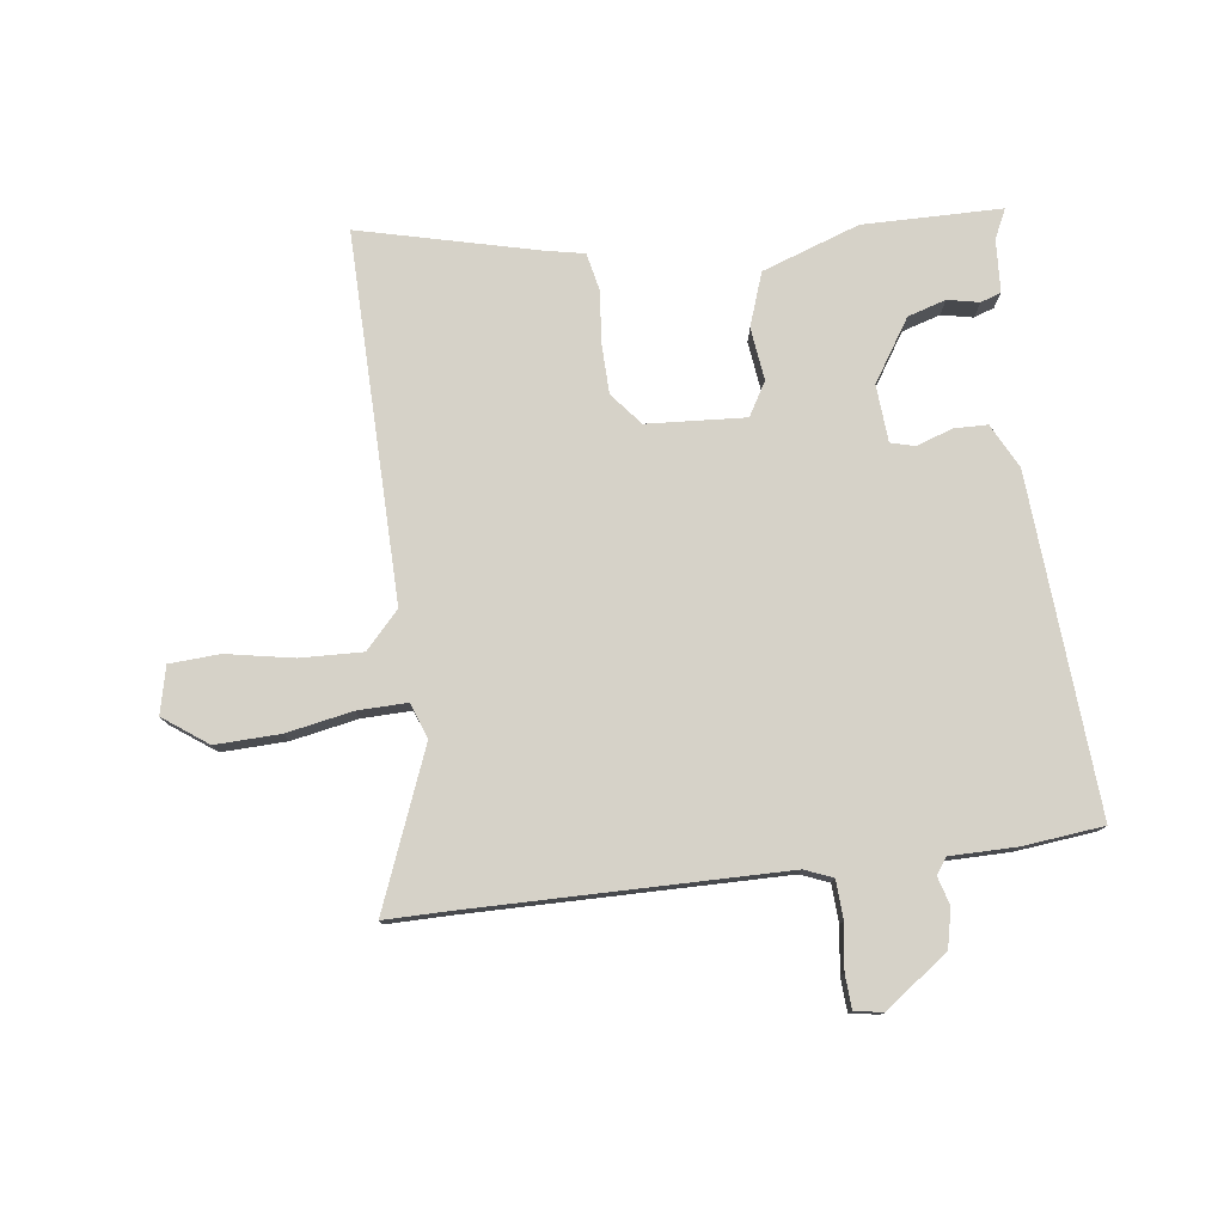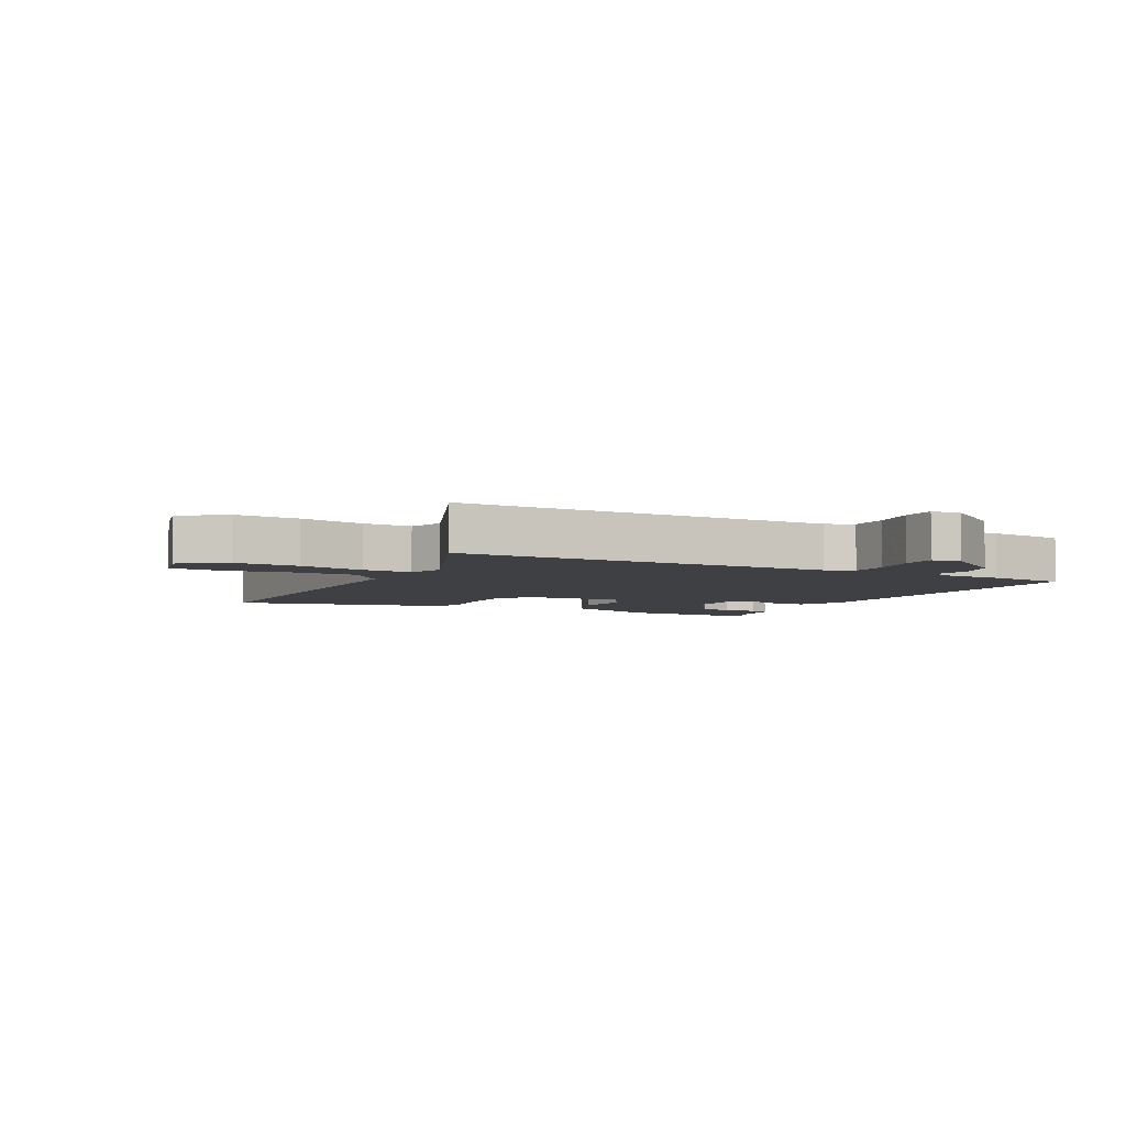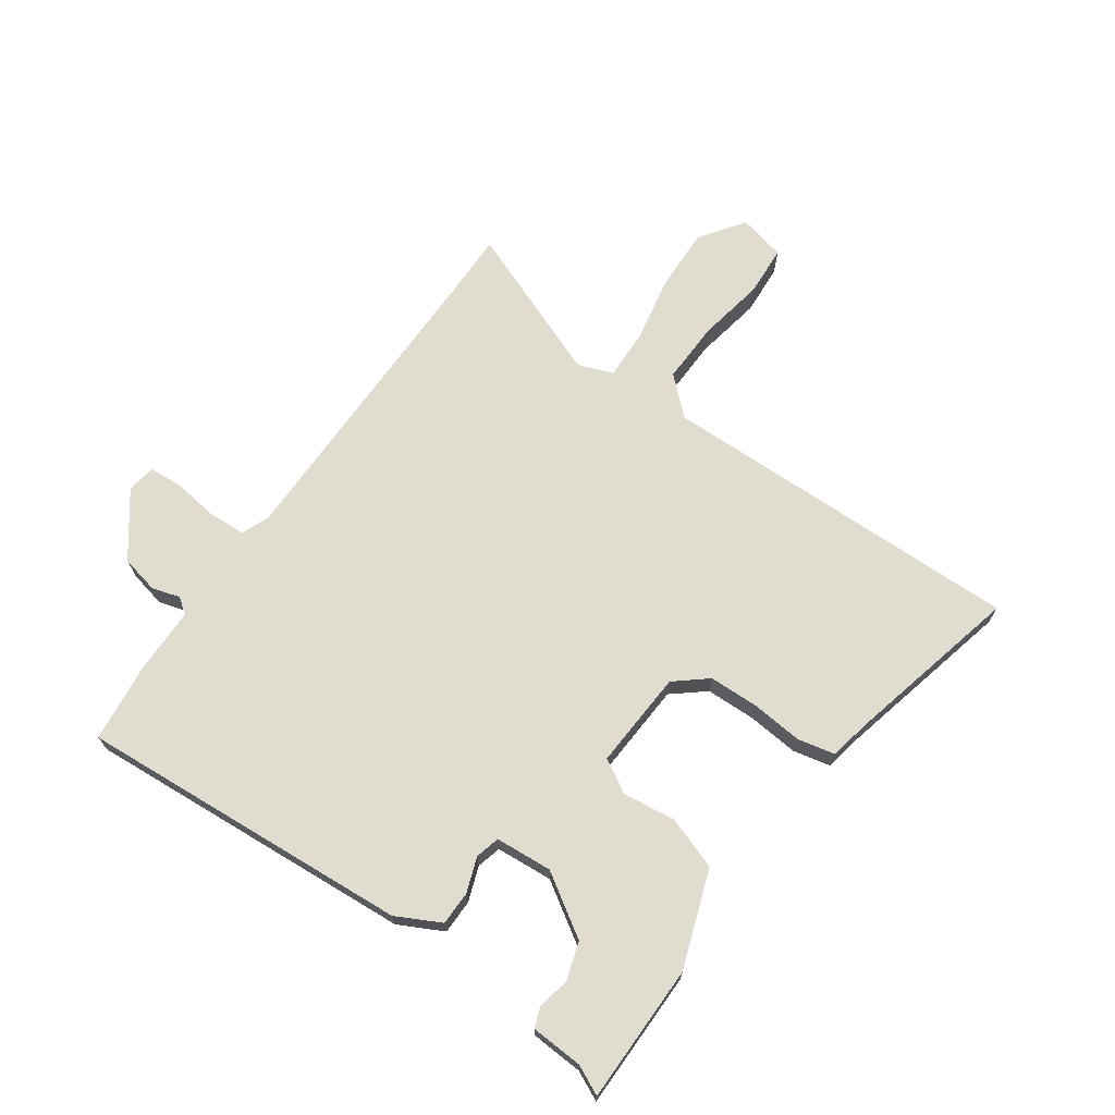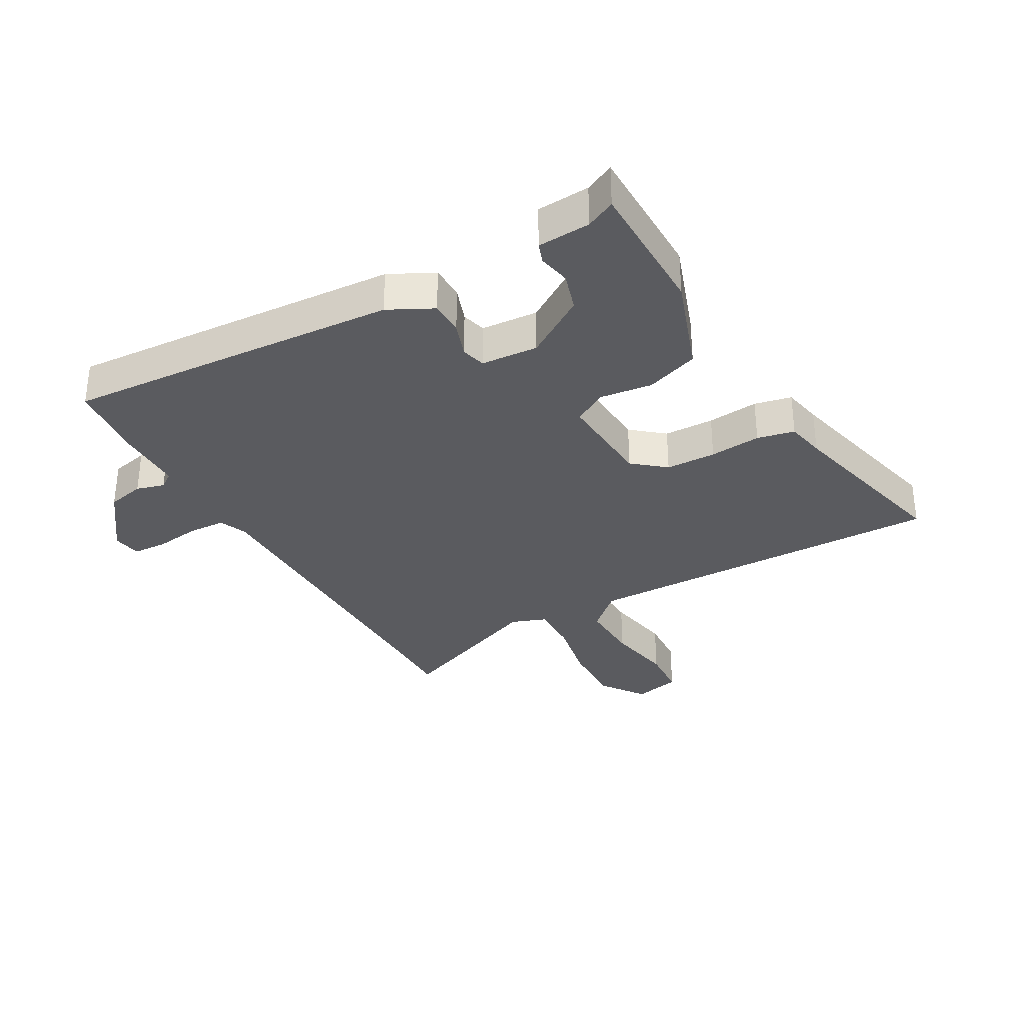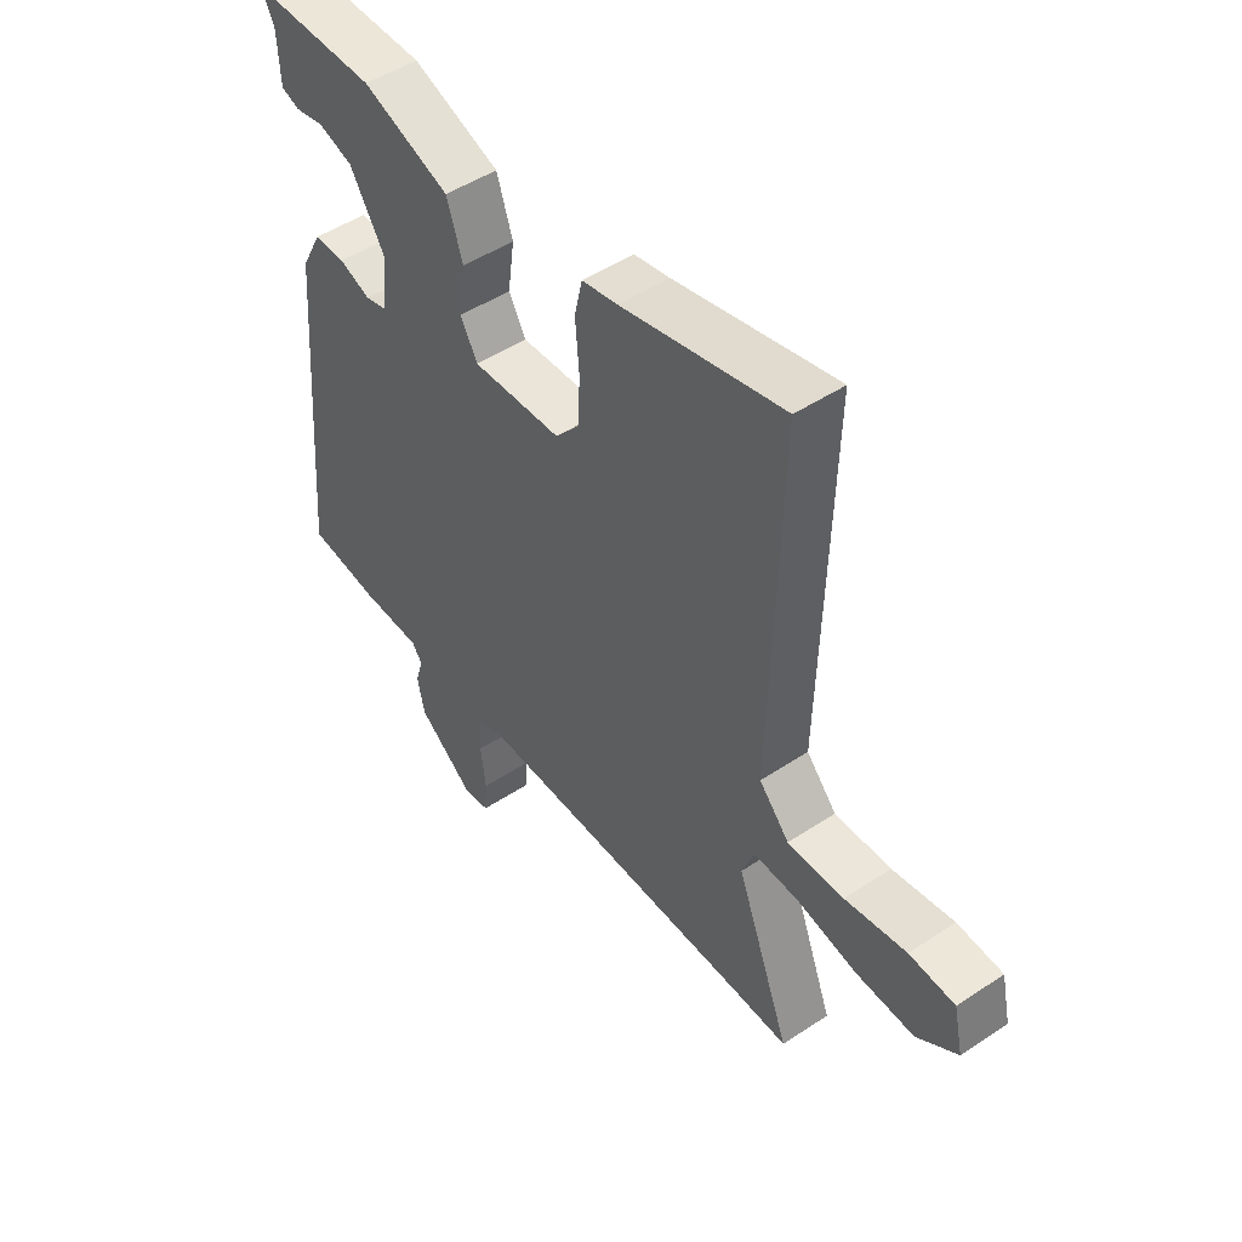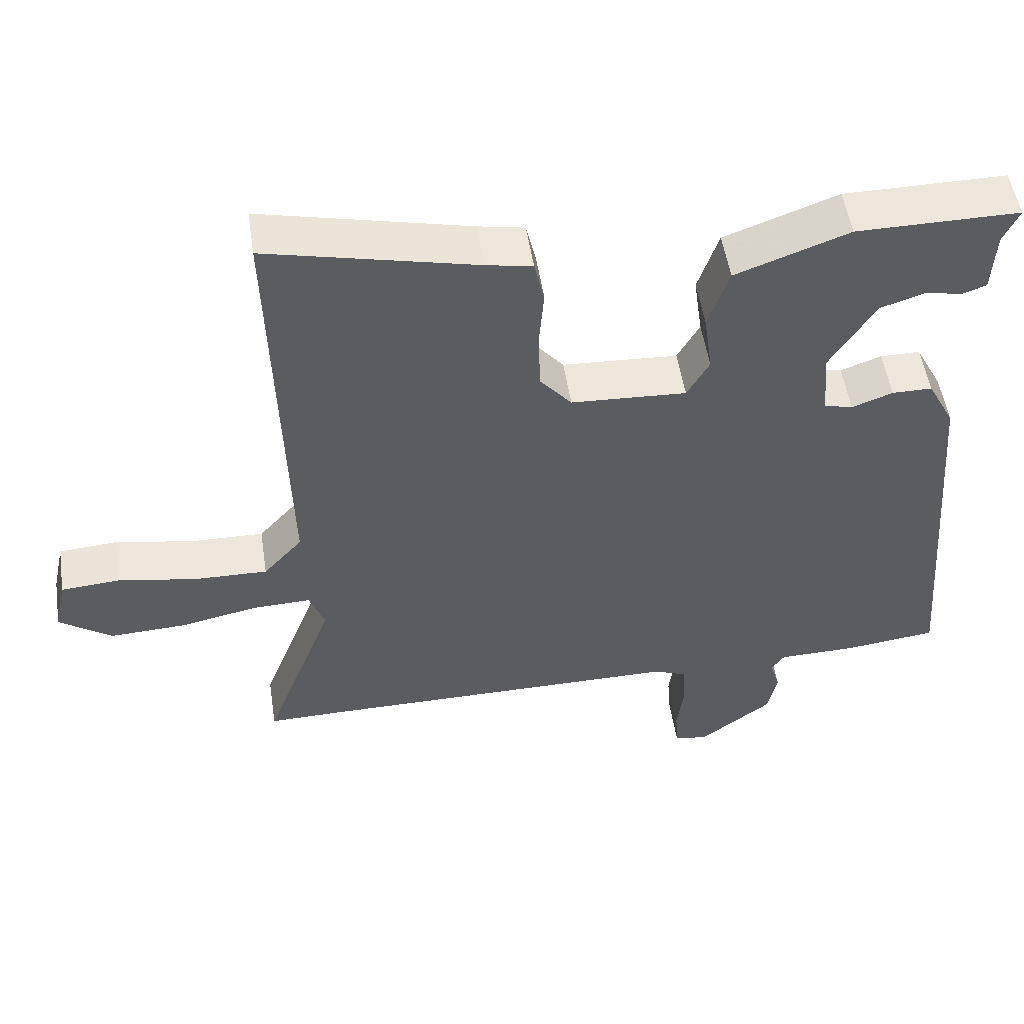
<metadata>
{"format":"obj","ext":"obj","renderer":"f3d","projection":"perspective","resolution":1024,"background":"white","views":[{"elev":77.9,"azim":173.5,"up":"+Y"},{"elev":-5.1,"azim":153.4,"up":"+Y"},{"elev":69.7,"azim":-54.3,"up":"+Y"},{"elev":-32.9,"azim":-59.8,"up":"+Y"},{"elev":48.5,"azim":53.4,"up":"+Z"},{"elev":52.1,"azim":171.4,"up":"+Z"}]}
</metadata>
<code>
v -0.512 0.07 -0.484
v -0.467 0.07 0.063
v -0.429 0.07 0.135
v -0.373 0.07 0.135
v -0.316 0.07 0.114
v -0.276 0.07 0.124
v -0.268 0.07 0.217
v -0.331 0.07 0.318
v -0.393 0.07 0.338
v -0.445 0.07 0.328
v -0.478 0.07 0.34
v -0.482 0.07 0.426
v -0.504 0.07 0.474
v -0.278 0.07 0.473
v -0.12 0.07 0.415
v -0.091 0.07 0.328
v -0.103 0.07 0.242
v -0.072 0.07 0.187
v 0.089 0.07 0.195
v 0.133 0.07 0.247
v 0.136 0.07 0.329
v 0.129 0.07 0.413
v 0.143 0.07 0.474
v 0.207 0.07 0.486
v 0.498 0.07 0.553
v 0.481 0.07 -0.046
v 0.535 0.07 -0.106
v 0.636 0.07 -0.104
v 0.746 0.07 -0.085
v 0.828 0.07 -0.091
v 0.845 0.07 -0.168
v 0.772 0.07 -0.219
v 0.666 0.07 -0.214
v 0.559 0.07 -0.192
v 0.478 0.07 -0.189
v 0.456 0.07 -0.246
v 0.553 0.07 -0.501
v 0.447 0.07 -0.499
v -0.063 0.07 -0.497
v -0.109 0.07 -0.515
v -0.113 0.07 -0.577
v -0.104 0.07 -0.651
v -0.108 0.07 -0.706
v -0.155 0.07 -0.713
v -0.256 0.07 -0.636
v -0.269 0.07 -0.574
v -0.255 0.07 -0.528
v -0.273 0.07 -0.502
v -0.382 0.07 -0.5
v -0.512 0 -0.484
v -0.467 0 0.063
v -0.429 0 0.135
v -0.373 0 0.135
v -0.316 0 0.114
v -0.276 0 0.124
v -0.268 0 0.217
v -0.331 0 0.318
v -0.393 0 0.338
v -0.445 0 0.328
v -0.478 0 0.34
v -0.482 0 0.426
v -0.504 0 0.474
v -0.278 0 0.473
v -0.12 0 0.415
v -0.091 0 0.328
v -0.103 0 0.242
v -0.072 0 0.187
v 0.089 0 0.195
v 0.133 0 0.247
v 0.136 0 0.329
v 0.129 0 0.413
v 0.143 0 0.474
v 0.207 0 0.486
v 0.498 0 0.553
v 0.481 0 -0.046
v 0.535 0 -0.106
v 0.636 0 -0.104
v 0.746 0 -0.085
v 0.828 0 -0.091
v 0.845 0 -0.168
v 0.772 0 -0.219
v 0.666 0 -0.214
v 0.559 0 -0.192
v 0.478 0 -0.189
v 0.456 0 -0.246
v 0.553 0 -0.501
v 0.447 0 -0.499
v -0.063 0 -0.497
v -0.109 0 -0.515
v -0.113 0 -0.577
v -0.104 0 -0.651
v -0.108 0 -0.706
v -0.155 0 -0.713
v -0.256 0 -0.636
v -0.269 0 -0.574
v -0.255 0 -0.528
v -0.273 0 -0.502
v -0.382 0 -0.5
f 48 49 1 2
f 47 48 2 3
f 44 45 46 47
f 41 42 43 44
f 40 41 44 47
f 39 40 47 3
f 36 37 38
f 36 38 39 3
f 31 32 33 34
f 31 34 35
f 28 29 30 31
f 27 28 31 35
f 26 27 35
f 24 25 26
f 21 22 23 24
f 20 21 24 26
f 19 20 26 35
f 14 15 16 17
f 12 13 14 17
f 12 17 18
f 9 10 11 12
f 8 9 12
f 8 12 18
f 7 8 18
f 6 7 18
f 36 3 4 5
f 36 5 6
f 19 35 36
f 6 18 19 36
f 51 50 98 97
f 52 51 97 96
f 96 95 94 93
f 93 92 91 90
f 96 93 90 89
f 52 96 89 88
f 87 86 85
f 52 88 87 85
f 83 82 81 80
f 84 83 80
f 80 79 78 77
f 84 80 77 76
f 84 76 75
f 75 74 73
f 73 72 71 70
f 75 73 70 69
f 84 75 69 68
f 66 65 64 63
f 66 63 62 61
f 67 66 61
f 61 60 59 58
f 61 58 57
f 67 61 57
f 67 57 56
f 67 56 55
f 54 53 52 85
f 55 54 85
f 85 84 68
f 85 68 67 55
f 1 50 51 2
f 2 51 52 3
f 3 52 53 4
f 4 53 54 5
f 5 54 55 6
f 6 55 56 7
f 7 56 57 8
f 8 57 58 9
f 9 58 59 10
f 10 59 60 11
f 11 60 61 12
f 12 61 62 13
f 13 62 63 14
f 14 63 64 15
f 15 64 65 16
f 16 65 66 17
f 17 66 67 18
f 18 67 68 19
f 19 68 69 20
f 20 69 70 21
f 21 70 71 22
f 22 71 72 23
f 23 72 73 24
f 24 73 74 25
f 25 74 75 26
f 26 75 76 27
f 27 76 77 28
f 28 77 78 29
f 29 78 79 30
f 30 79 80 31
f 31 80 81 32
f 32 81 82 33
f 33 82 83 34
f 34 83 84 35
f 35 84 85 36
f 36 85 86 37
f 37 86 87 38
f 38 87 88 39
f 39 88 89 40
f 40 89 90 41
f 41 90 91 42
f 42 91 92 43
f 43 92 93 44
f 44 93 94 45
f 45 94 95 46
f 46 95 96 47
f 47 96 97 48
f 48 97 98 49
f 49 98 50 1

</code>
